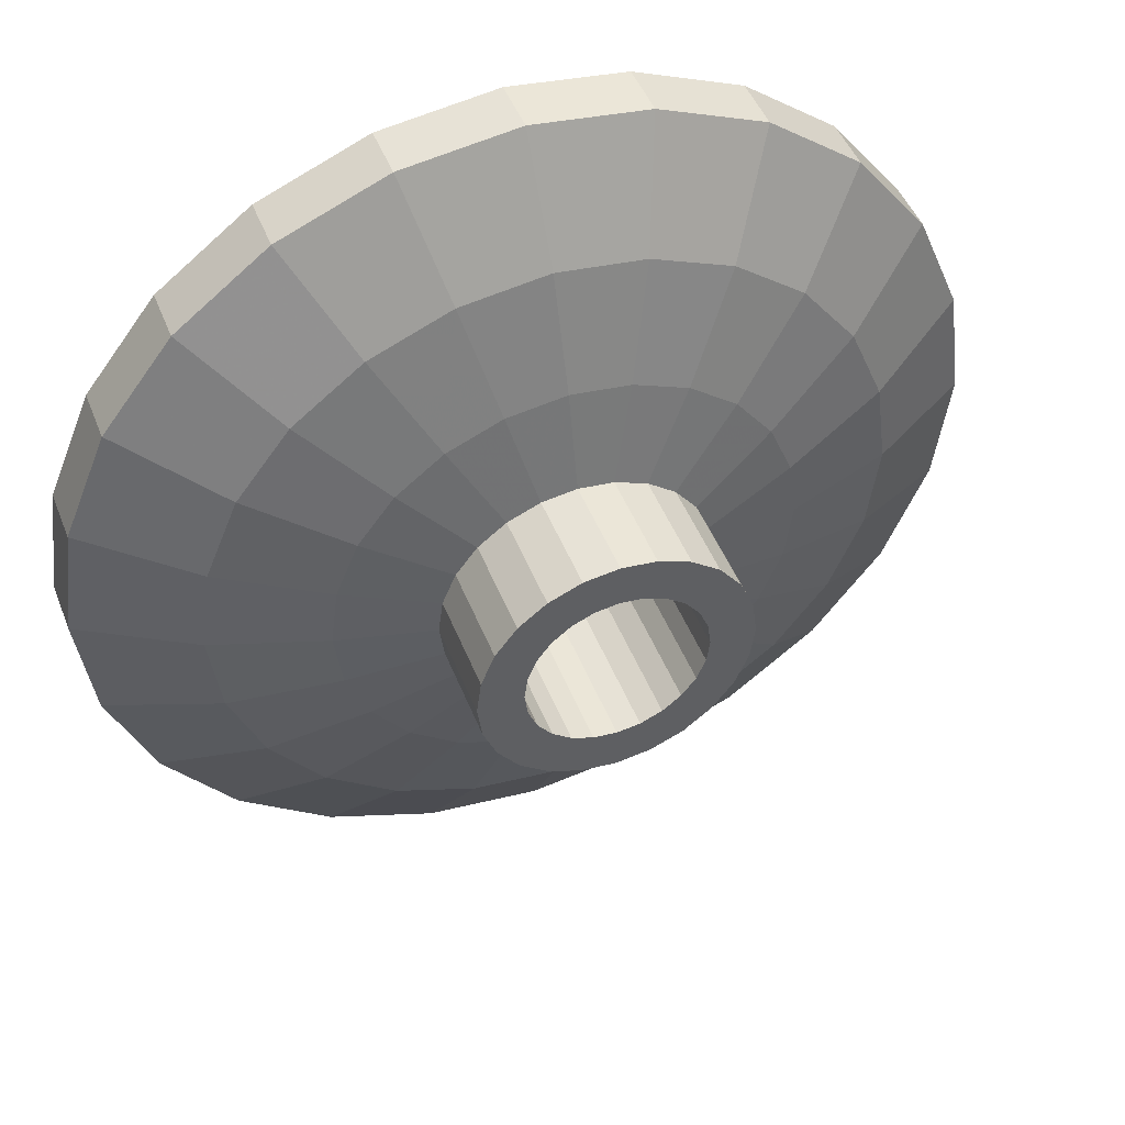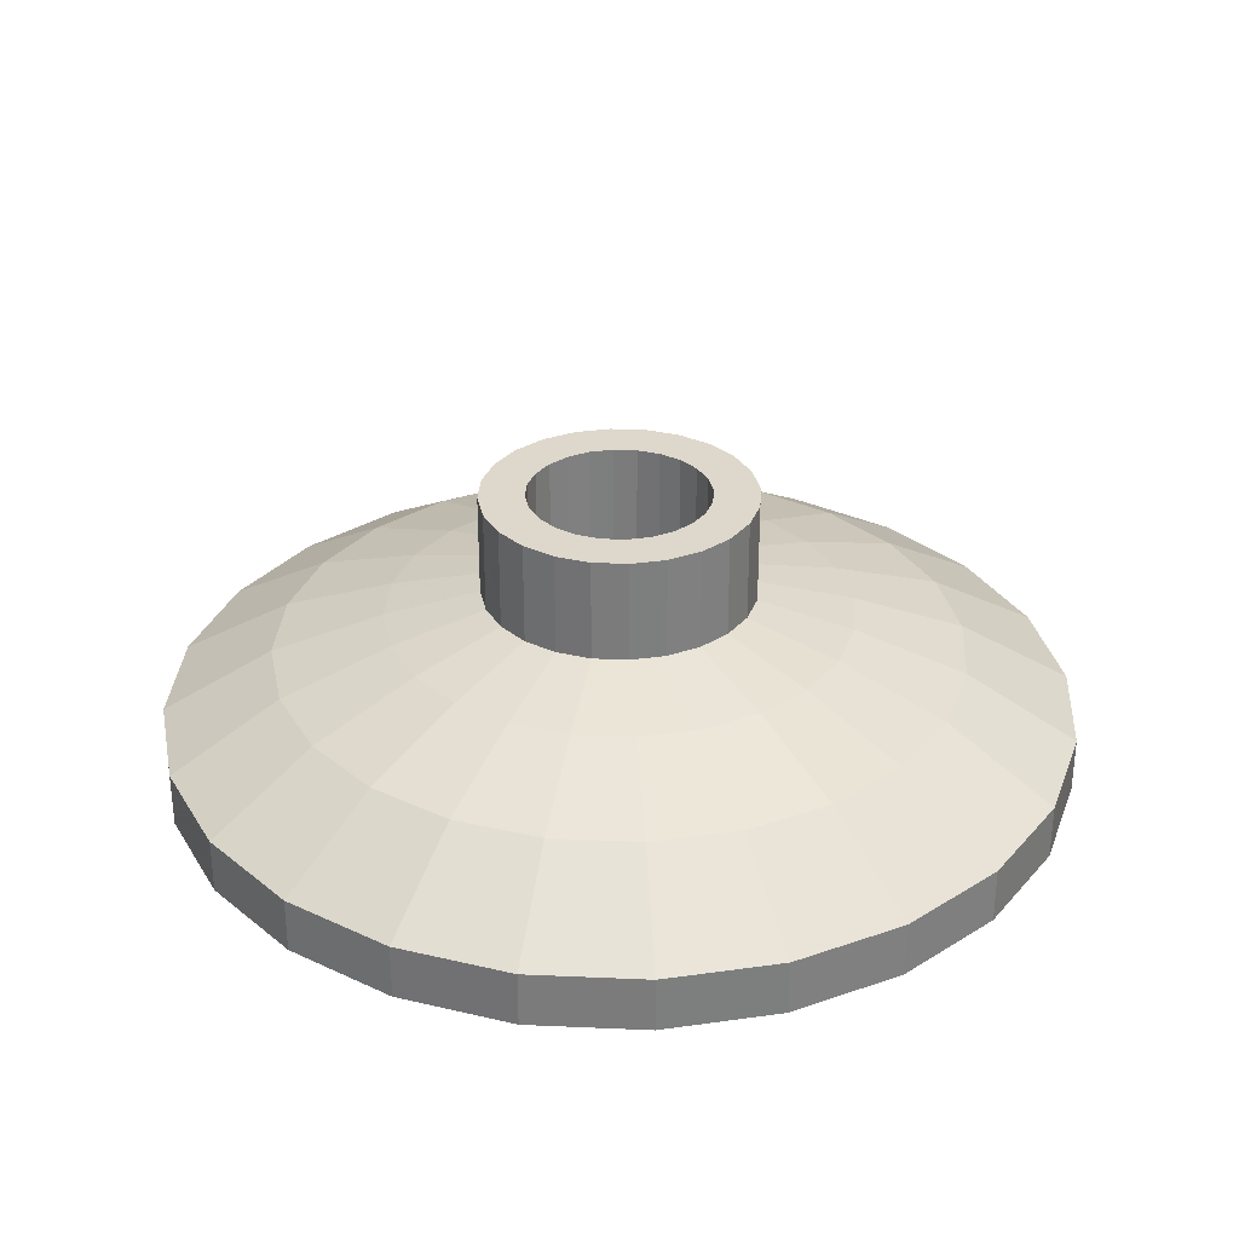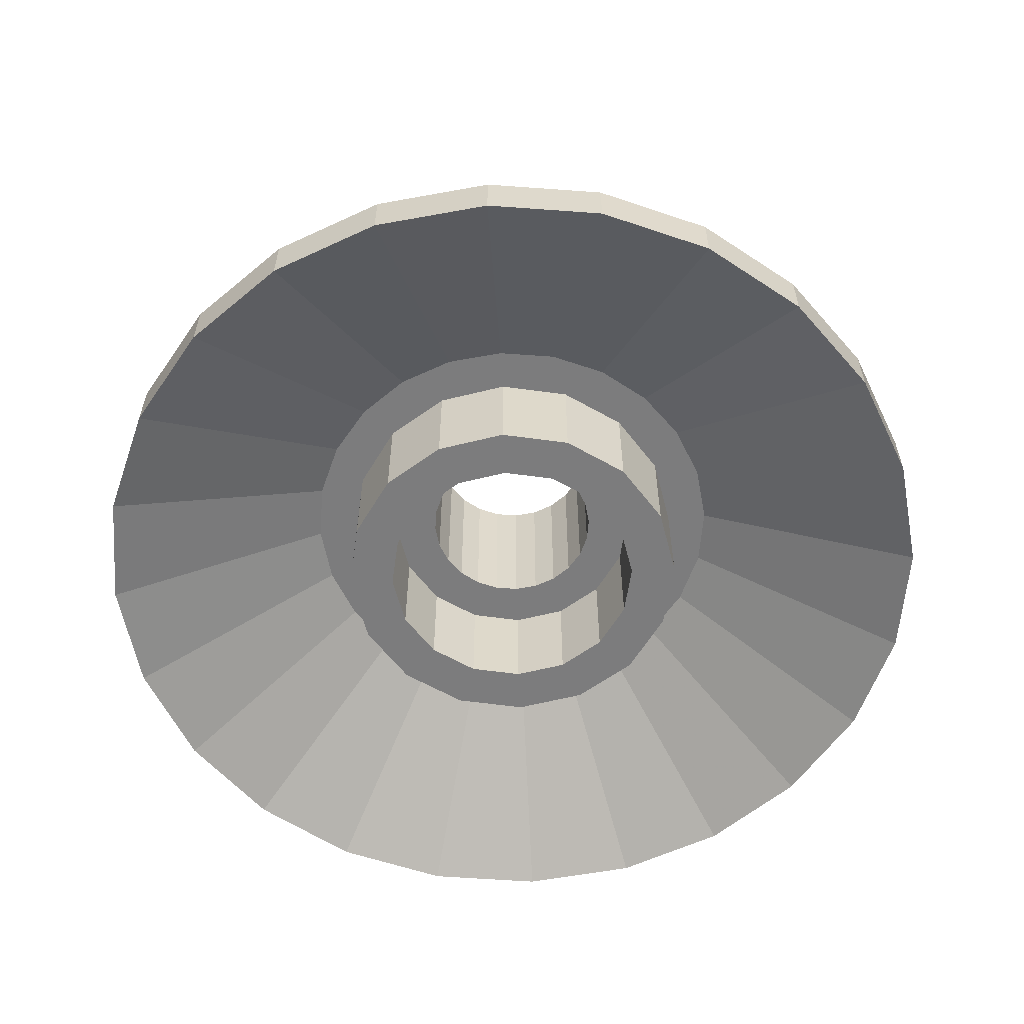
<metadata>
{"format":"obj","ext":"obj","renderer":"f3d","projection":"perspective","resolution":1024,"background":"white","views":[{"elev":47.5,"azim":159.0,"up":"+Z"},{"elev":31.1,"azim":41.1,"up":"+Y"},{"elev":-58.8,"azim":-131.8,"up":"+Y"}]}
</metadata>
<code>
o Part.1
v 0 0.02 -3.25
v 1.244 0.02 -3.003
v 2.298 0.02 -2.298
v 3.003 0.02 -1.244
v 3.25 0.02 0
v 3.003 0.02 1.244
v 2.298 0.02 2.298
v 1.244 0.02 3.003
v 0 0.02 3.25
v -1.244 0.02 3.003
v -2.298 0.02 2.298
v -3.003 0.02 1.244
v -3.25 0.02 0
v -3.003 0.02 -1.244
v -2.298 0.02 -2.298
v -1.244 0.02 -3.003
v -1.244 2 -3.003
v -2.298 2 -2.298
v -3.003 2 -1.244
v -3.25 2 0
v -3.003 2 1.244
v -2.298 2 2.298
v -1.244 2 3.003
v 0 2 3.25
v 1.244 2 3.003
v 2.298 2 2.298
v 3.003 2 1.244
v 3.25 2 0
v 3.003 2 -1.244
v 2.298 2 -2.298
v 1.244 2 -3.003
v 0 2 -3.25
v -0.919 0.02 -2.219
v -1.698 0.02 -1.698
v -2.219 0.02 -0.919
v -2.401 0.02 0
v -2.219 0.02 0.919
v -1.698 0.02 1.698
v -0.919 0.02 2.219
v 0 0.02 2.401
v 0.919 0.02 2.219
v 1.698 0.02 1.698
v 2.219 0.02 0.919
v 2.401 0.02 0
v 2.219 0.02 -0.919
v 1.698 0.02 -1.698
v 0.919 0.02 -2.219
v 0 0.02 -2.401
v 0 2 -2.401
v 0.919 2 -2.219
v 1.698 2 -1.698
v 2.219 2 -0.919
v 2.401 2 0
v 2.219 2 0.919
v 1.698 2 1.698
v 0.919 2 2.219
v 0 2 2.401
v -0.919 2 2.219
v -1.698 2 1.698
v -2.219 2 0.919
v -2.401 2 0
v -2.219 2 -0.919
v -1.698 2 -1.698
v -0.919 2 -2.219
v 0 2 -1.6
v 0.4141 2 -1.545
v 0.8 2 -1.386
v 1.131 2 -1.131
v 1.386 2 -0.8
v 1.545 2 -0.4141
v 1.6 2 0
v 1.545 2 0.4141
v 1.386 2 0.8
v 1.131 2 1.131
v 0.8 2 1.386
v 0.4141 2 1.545
v 1e-06 2 1.6
v -0.4141 2 1.545
v -0.8 2 1.386
v -1.131 2 1.131
v -1.386 2 0.8
v -1.545 2 0.4141
v -1.6 2 1e-06
v -1.545 2 -0.4141
v -1.386 2 -0.8
v -1.131 2 -1.131
v -0.8 2 -1.386
v -0.4141 2 -1.545
v -1.036 2 -3.865
v -2 2 -3.465
v -2.829 2 -2.829
v -3.465 2 -2
v -3.865 2 -1.036
v -4.001 2 1e-06
v -3.865 2 1.036
v -3.465 2 2
v -2.829 2 2.829
v -2 2 3.465
v -1.036 2 3.865
v 2e-06 2 4.001
v 1.036 2 3.865
v 2 2 3.465
v 2.829 2 2.829
v 3.465 2 2
v 3.865 2 1.036
v 4.001 2 -1e-06
v 3.865 2 -1.036
v 3.465 2 -2
v 2.829 2 -2.829
v 2 2 -3.465
v 1.036 2 -3.865
v 0 2 -4.001
v 0 0.02 -8
v 2.071 0.02 -7.727
v 4 0.02 -6.928
v 5.657 0.02 -5.657
v 6.928 0.02 -4
v 7.727 0.02 -2.071
v 8 0.02 -1e-06
v 7.727 0.02 2.071
v 6.928 0.02 4
v 5.657 0.02 5.657
v 4 0.02 6.928
v 2.071 0.02 7.727
v 3e-06 0.02 8
v -2.071 0.02 7.727
v -4 0.02 6.928
v -5.657 0.02 5.657
v -6.928 0.02 4
v -7.727 0.02 2.071
v -8 0.02 3e-06
v -7.727 0.02 -2.071
v -6.928 0.02 -4
v -5.657 0.02 -5.657
v -4 0.02 -6.928
v -2.071 0.02 -7.727
v -0.4141 5 -1.545
v -0.8 5 -1.386
v -1.131 5 -1.131
v -1.386 5 -0.8
v -1.545 5 -0.4141
v -1.6 5 1e-06
v -1.545 5 0.4141
v -1.386 5 0.8
v -1.131 5 1.131
v -0.8 5 1.386
v -0.4141 5 1.545
v 1e-06 5 1.6
v 0.4141 5 1.545
v 0.8 5 1.386
v 1.131 5 1.131
v 1.386 5 0.8
v 1.545 5 0.4141
v 1.6 5 0
v 1.545 5 -0.4141
v 1.386 5 -0.8
v 1.131 5 -1.131
v 0.8 5 -1.386
v 0.4141 5 -1.545
v 0 5 -1.6
v 0 5 -2.401
v 0.6215 5 -2.319
v 1.201 5 -2.08
v 1.698 5 -1.698
v 2.08 5 -1.201
v 2.319 5 -0.6215
v 2.401 5 -1e-06
v 2.319 5 0.6215
v 2.08 5 1.201
v 1.698 5 1.698
v 1.201 5 2.08
v 0.6215 5 2.319
v 1e-06 5 2.401
v -0.6215 5 2.319
v -1.201 5 2.08
v -1.698 5 1.698
v -2.08 5 1.201
v -2.319 5 0.6215
v -2.401 5 1e-06
v -2.319 5 -0.6215
v -2.08 5 -1.201
v -1.698 5 -1.698
v -1.201 5 -2.08
v -0.6215 5 -2.319
v -0.6215 3.18 -2.319
v -1.201 3.18 -2.08
v -1.698 3.18 -1.698
v -2.08 3.18 -1.201
v -2.319 3.18 -0.6215
v -2.401 3.18 1e-06
v -2.319 3.18 0.6215
v -2.08 3.18 1.201
v -1.698 3.18 1.698
v -1.201 3.18 2.08
v -0.6215 3.18 2.319
v 1e-06 3.18 2.401
v 0.6215 3.18 2.319
v 1.201 3.18 2.08
v 1.698 3.18 1.698
v 2.08 3.18 1.201
v 2.319 3.18 0.6215
v 2.401 3.18 0
v 2.319 3.18 -0.6215
v 2.08 3.18 -1.201
v 1.698 3.18 -1.698
v 1.201 3.18 -2.08
v 0.6215 3.18 -2.319
v 0 3.18 -2.401
v 0 1 -8
v 2.071 1 -7.727
v 4 1 -6.928
v 5.657 1 -5.657
v 6.928 1 -4
v 7.727 1 -2.071
v 8 1 -1e-06
v 7.727 1 2.071
v 6.928 1 4
v 5.657 1 5.657
v 4 1 6.928
v 2.071 1 7.727
v 3e-06 1 8
v -2.071 1 7.727
v -4 1 6.928
v -5.657 1 5.657
v -6.928 1 4
v -7.727 1 2.071
v -8 1 3e-06
v -7.727 1 -2.071
v -6.928 1 -4
v -5.657 1 -5.657
v -4 1 -6.928
v -2.071 1 -7.727
v 1.057 2.778 -3.946
v 0 2.778 -4.085
v 2.043 2.778 -3.538
v 2.889 2.778 -2.889
v 3.538 2.778 -2.043
v 3.946 2.778 -1.057
v 4.085 2.778 -1e-06
v 3.946 2.778 1.057
v 3.538 2.778 2.043
v 2.889 2.778 2.889
v 2.043 2.778 3.538
v 1.057 2.778 3.946
v 2e-06 2.778 4.085
v -1.057 2.778 3.946
v -2.043 2.778 3.538
v -2.889 2.778 2.889
v -3.538 2.778 2.043
v -3.946 2.778 1.057
v -4.085 2.778 1e-06
v -3.946 2.778 -1.057
v -3.538 2.778 -2.043
v -2.889 2.778 -2.889
v -2.043 2.778 -3.538
v -1.057 2.778 -3.946
v 1.564 2.129 -5.837
v 0 2.129 -6.043
v 3.021 2.129 -5.233
v 4.273 2.129 -4.273
v 5.233 2.129 -3.021
v 5.837 2.129 -1.564
v 6.043 2.129 -1e-06
v 5.837 2.129 1.564
v 5.233 2.129 3.021
v 4.273 2.129 4.273
v 3.021 2.129 5.233
v 1.564 2.129 5.837
v 2e-06 2.129 6.043
v -1.564 2.129 5.837
v -3.021 2.129 5.233
v -4.273 2.129 4.273
v -5.233 2.129 3.021
v -5.837 2.129 1.564
v -6.043 2.129 2e-06
v -5.837 2.129 -1.564
v -5.233 2.129 -3.021
v -4.273 2.129 -4.273
v -3.021 2.129 -5.233
v -1.564 2.129 -5.837
v 0 0.02 -3.25
v -1.244 0.02 -3.003
v -2.298 0.02 -2.298
v -3.003 0.02 -1.244
v -3.25 0.02 0
v -3.003 0.02 1.244
v -2.298 0.02 2.298
v -1.244 0.02 3.003
v 0 0.02 3.25
v 1.244 0.02 3.003
v 2.298 0.02 2.298
v 3.003 0.02 1.244
v 3.25 0.02 0
v 3.003 0.02 -1.244
v 2.298 0.02 -2.298
v 1.244 0.02 -3.003
v -0.919 0.02 -2.219
v -1.698 0.02 -1.698
v -2.219 0.02 -0.919
v -2.401 0.02 0
v -2.219 0.02 0.919
v -1.698 0.02 1.698
v -0.919 0.02 2.219
v 0 0.02 2.401
v 0.919 0.02 2.219
v 1.698 0.02 1.698
v 2.219 0.02 0.919
v 2.401 0.02 0
v 2.219 0.02 -0.919
v 1.698 0.02 -1.698
v 0.919 0.02 -2.219
v 0 0.02 -2.401
v 0 2 -1.6
v -0.4141 2 -1.545
v -0.8 2 -1.386
v -1.131 2 -1.131
v -1.386 2 -0.8
v -1.545 2 -0.4141
v -1.6 2 1e-06
v -1.545 2 0.4141
v -1.386 2 0.8
v -1.131 2 1.131
v -0.8 2 1.386
v -0.4141 2 1.545
v 1e-06 2 1.6
v 0.4141 2 1.545
v 0.8 2 1.386
v 1.131 2 1.131
v 1.386 2 0.8
v 1.545 2 0.4141
v 1.6 2 0
v 1.545 2 -0.4141
v 1.386 2 -0.8
v 1.131 2 -1.131
v 0.8 2 -1.386
v 0.4141 2 -1.545
v 0 0.02 -8
v -2.071 0.02 -7.727
v -4 0.02 -6.928
v -5.657 0.02 -5.657
v -6.928 0.02 -4
v -7.727 0.02 -2.071
v -8 0.02 3e-06
v -7.727 0.02 2.071
v -6.928 0.02 4
v -5.657 0.02 5.657
v -4 0.02 6.928
v -2.071 0.02 7.727
v 3e-06 0.02 8
v 2.071 0.02 7.727
v 4 0.02 6.928
v 5.657 0.02 5.657
v 6.928 0.02 4
v 7.727 0.02 2.071
v 8 0.02 -1e-06
v 7.727 0.02 -2.071
v 6.928 0.02 -4
v 5.657 0.02 -5.657
v 4 0.02 -6.928
v 2.071 0.02 -7.727
v -0.4141 5 -1.545
v -0.8 5 -1.386
v -1.131 5 -1.131
v -1.386 5 -0.8
v -1.545 5 -0.4141
v -1.6 5 1e-06
v -1.545 5 0.4141
v -1.386 5 0.8
v -1.131 5 1.131
v -0.8 5 1.386
v -0.4141 5 1.545
v 1e-06 5 1.6
v 0.4141 5 1.545
v 0.8 5 1.386
v 1.131 5 1.131
v 1.386 5 0.8
v 1.545 5 0.4141
v 1.6 5 0
v 1.545 5 -0.4141
v 1.386 5 -0.8
v 1.131 5 -1.131
v 0.8 5 -1.386
v 0.4141 5 -1.545
v 0 5 -1.6
v 0 5 -2.401
v -0.6215 5 -2.319
v -1.201 5 -2.08
v -1.698 5 -1.698
v -2.08 5 -1.201
v -2.319 5 -0.6215
v -2.401 5 1e-06
v -2.319 5 0.6215
v -2.08 5 1.201
v -1.698 5 1.698
v -1.201 5 2.08
v -0.6215 5 2.319
v 1e-06 5 2.401
v 0.6215 5 2.319
v 1.201 5 2.08
v 1.698 5 1.698
v 2.08 5 1.201
v 2.319 5 0.6215
v 2.401 5 -1e-06
v 2.319 5 -0.6215
v 2.08 5 -1.201
v 1.698 5 -1.698
v 1.201 5 -2.08
v 0.6215 5 -2.319
v -0.6215 3.18 -2.319
v -1.201 3.18 -2.08
v -1.698 3.18 -1.698
v -2.08 3.18 -1.201
v -2.319 3.18 -0.6215
v -2.401 3.18 1e-06
v -2.319 3.18 0.6215
v -2.08 3.18 1.201
v -1.698 3.18 1.698
v -1.201 3.18 2.08
v -0.6215 3.18 2.319
v 1e-06 3.18 2.401
v 0.6215 3.18 2.319
v 1.201 3.18 2.08
v 1.698 3.18 1.698
v 2.08 3.18 1.201
v 2.319 3.18 0.6215
v 2.401 3.18 0
v 2.319 3.18 -0.6215
v 2.08 3.18 -1.201
v 1.698 3.18 -1.698
v 1.201 3.18 -2.08
v 0.6215 3.18 -2.319
v 0 3.18 -2.401
v 0 1 -8
v -2.071 1 -7.727
v -4 1 -6.928
v -5.657 1 -5.657
v -6.928 1 -4
v -7.727 1 -2.071
v -8 1 3e-06
v -7.727 1 2.071
v -6.928 1 4
v -5.657 1 5.657
v -4 1 6.928
v -2.071 1 7.727
v 3e-06 1 8
v 2.071 1 7.727
v 4 1 6.928
v 5.657 1 5.657
v 6.928 1 4
v 7.727 1 2.071
v 8 1 -1e-06
v 7.727 1 -2.071
v 6.928 1 -4
v 5.657 1 -5.657
v 4 1 -6.928
v 2.071 1 -7.727
f 32 1 17
f 1 16 17
f 16 15 17
f 15 18 17
f 14 19 15
f 19 18 15
f 14 13 19
f 13 20 19
f 13 12 20
f 12 21 20
f 12 11 21
f 11 22 21
f 10 23 11
f 23 22 11
f 9 24 10
f 24 23 10
f 9 8 24
f 8 25 24
f 7 26 8
f 26 25 8
f 7 6 26
f 6 27 26
f 6 5 27
f 5 28 27
f 4 29 5
f 29 28 5
f 4 3 29
f 3 30 29
f 2 31 3
f 31 30 3
f 2 1 31
f 1 32 31
f 281 48 282
f 48 33 282
f 283 282 34
f 282 33 34
f 283 34 284
f 34 35 284
f 285 284 36
f 284 35 36
f 286 285 37
f 285 36 37
f 287 286 38
f 286 37 38
f 287 38 288
f 38 39 288
f 288 39 289
f 39 40 289
f 290 289 41
f 289 40 41
f 290 41 291
f 41 42 291
f 292 291 43
f 291 42 43
f 293 292 44
f 292 43 44
f 293 44 294
f 44 45 294
f 295 294 46
f 294 45 46
f 295 46 296
f 46 47 296
f 281 296 48
f 296 47 48
f 312 311 49
f 311 50 49
f 310 51 311
f 51 50 311
f 310 309 51
f 309 52 51
f 308 53 309
f 53 52 309
f 308 307 53
f 307 54 53
f 307 306 54
f 306 55 54
f 305 56 306
f 56 55 306
f 305 304 56
f 304 57 56
f 303 58 304
f 58 57 304
f 302 59 303
f 59 58 303
f 302 301 59
f 301 60 59
f 301 300 60
f 300 61 60
f 300 299 61
f 299 62 61
f 298 63 299
f 63 62 299
f 298 297 63
f 297 64 63
f 312 49 297
f 49 64 297
f 65 88 112
f 88 89 112
f 88 87 89
f 87 90 89
f 87 86 90
f 86 91 90
f 86 85 91
f 85 92 91
f 85 84 92
f 84 93 92
f 84 83 93
f 83 94 93
f 83 82 94
f 82 95 94
f 82 81 95
f 81 96 95
f 81 80 96
f 80 97 96
f 80 79 97
f 79 98 97
f 79 78 98
f 78 99 98
f 78 77 99
f 77 100 99
f 77 76 100
f 76 101 100
f 76 75 101
f 75 102 101
f 75 74 102
f 74 103 102
f 74 73 103
f 73 104 103
f 73 72 104
f 72 105 104
f 72 71 105
f 71 106 105
f 71 70 106
f 70 107 106
f 70 69 107
f 69 108 107
f 69 68 108
f 68 109 108
f 68 67 109
f 67 110 109
f 67 66 110
f 66 111 110
f 66 65 111
f 65 112 111
f 111 112 114
f 112 113 114
f 110 111 115
f 111 114 115
f 109 110 116
f 110 115 116
f 108 109 117
f 109 116 117
f 107 108 118
f 108 117 118
f 106 107 119
f 107 118 119
f 105 106 120
f 106 119 120
f 104 105 121
f 105 120 121
f 103 104 122
f 104 121 122
f 102 103 123
f 103 122 123
f 101 102 124
f 102 123 124
f 100 101 125
f 101 124 125
f 99 100 126
f 100 125 126
f 98 99 127
f 99 126 127
f 97 98 128
f 98 127 128
f 96 97 129
f 97 128 129
f 95 96 130
f 96 129 130
f 94 95 131
f 95 130 131
f 93 94 132
f 94 131 132
f 92 93 133
f 93 132 133
f 91 92 134
f 92 133 134
f 90 91 135
f 91 134 135
f 89 90 136
f 90 135 136
f 112 89 113
f 89 136 113
f 314 313 137
f 313 160 137
f 315 314 138
f 314 137 138
f 316 315 139
f 315 138 139
f 317 316 140
f 316 139 140
f 318 317 141
f 317 140 141
f 319 318 142
f 318 141 142
f 320 319 143
f 319 142 143
f 321 320 144
f 320 143 144
f 322 321 145
f 321 144 145
f 323 322 146
f 322 145 146
f 324 323 147
f 323 146 147
f 325 324 148
f 324 147 148
f 326 325 149
f 325 148 149
f 327 326 150
f 326 149 150
f 328 327 151
f 327 150 151
f 329 328 152
f 328 151 152
f 330 329 153
f 329 152 153
f 331 330 154
f 330 153 154
f 332 331 155
f 331 154 155
f 333 332 156
f 332 155 156
f 334 333 157
f 333 156 157
f 335 334 158
f 334 157 158
f 336 335 159
f 335 158 159
f 313 336 160
f 336 159 160
f 384 383 161
f 383 162 161
f 383 382 162
f 382 163 162
f 382 381 163
f 381 164 163
f 381 380 164
f 380 165 164
f 380 379 165
f 379 166 165
f 379 378 166
f 378 167 166
f 378 377 167
f 377 168 167
f 377 376 168
f 376 169 168
f 376 375 169
f 375 170 169
f 375 374 170
f 374 171 170
f 374 373 171
f 373 172 171
f 373 372 172
f 372 173 172
f 372 371 173
f 371 174 173
f 371 370 174
f 370 175 174
f 370 369 175
f 369 176 175
f 369 368 176
f 368 177 176
f 368 367 177
f 367 178 177
f 367 366 178
f 366 179 178
f 366 365 179
f 365 180 179
f 365 364 180
f 364 181 180
f 364 363 181
f 363 182 181
f 363 362 182
f 362 183 182
f 362 361 183
f 361 184 183
f 361 384 184
f 384 161 184
f 386 385 185
f 385 208 185
f 387 386 186
f 386 185 186
f 388 387 187
f 387 186 187
f 389 388 188
f 388 187 188
f 390 389 189
f 389 188 189
f 391 390 190
f 390 189 190
f 392 391 191
f 391 190 191
f 393 392 192
f 392 191 192
f 394 393 193
f 393 192 193
f 395 394 194
f 394 193 194
f 396 395 195
f 395 194 195
f 397 396 196
f 396 195 196
f 398 397 197
f 397 196 197
f 399 398 198
f 398 197 198
f 400 399 199
f 399 198 199
f 401 400 200
f 400 199 200
f 402 401 201
f 401 200 201
f 403 402 202
f 402 201 202
f 404 403 203
f 403 202 203
f 405 404 204
f 404 203 204
f 406 405 205
f 405 204 205
f 407 406 206
f 406 205 206
f 408 407 207
f 407 206 207
f 385 408 208
f 408 207 208
f 353 217 352
f 217 218 352
f 352 218 351
f 218 219 351
f 351 219 350
f 219 220 350
f 350 220 349
f 220 221 349
f 349 221 348
f 221 222 348
f 348 222 347
f 222 223 347
f 347 223 346
f 223 224 346
f 346 224 345
f 224 225 345
f 345 225 344
f 225 226 344
f 344 226 343
f 226 227 343
f 343 227 342
f 227 228 342
f 342 228 341
f 228 229 341
f 341 229 340
f 229 230 340
f 340 230 339
f 230 231 339
f 339 231 338
f 231 232 338
f 337 338 209
f 338 232 209
f 337 209 360
f 209 210 360
f 360 210 359
f 210 211 359
f 359 211 358
f 211 212 358
f 358 212 357
f 212 213 357
f 357 213 356
f 213 214 356
f 355 215 354
f 215 216 354
f 354 216 353
f 216 217 353
f 356 214 355
f 214 215 355
f 431 233 432
f 233 234 432
f 430 235 431
f 235 233 431
f 429 236 430
f 236 235 430
f 428 237 429
f 237 236 429
f 427 238 428
f 238 237 428
f 426 239 427
f 239 238 427
f 425 240 426
f 240 239 426
f 424 241 425
f 241 240 425
f 423 242 424
f 242 241 424
f 422 243 423
f 243 242 423
f 421 244 422
f 244 243 422
f 420 245 421
f 245 244 421
f 419 246 420
f 246 245 420
f 418 247 419
f 247 246 419
f 417 248 418
f 248 247 418
f 416 249 417
f 249 248 417
f 415 250 416
f 250 249 416
f 414 251 415
f 251 250 415
f 413 252 414
f 252 251 414
f 412 253 413
f 253 252 413
f 411 254 412
f 254 253 412
f 410 255 411
f 255 254 411
f 409 256 410
f 256 255 410
f 432 234 409
f 234 256 409
f 233 257 234
f 257 258 234
f 257 456 258
f 456 433 258
f 235 259 233
f 259 257 233
f 259 455 257
f 455 456 257
f 236 260 235
f 260 259 235
f 260 454 259
f 454 455 259
f 237 261 236
f 261 260 236
f 261 453 260
f 453 454 260
f 238 262 237
f 262 261 237
f 262 452 261
f 452 453 261
f 239 263 238
f 263 262 238
f 263 451 262
f 451 452 262
f 240 264 239
f 264 263 239
f 264 450 263
f 450 451 263
f 241 265 240
f 265 264 240
f 265 449 264
f 449 450 264
f 242 266 241
f 266 265 241
f 266 448 265
f 448 449 265
f 243 267 242
f 267 266 242
f 267 447 266
f 447 448 266
f 244 268 243
f 268 267 243
f 268 446 267
f 446 447 267
f 245 269 244
f 269 268 244
f 269 445 268
f 445 446 268
f 246 270 245
f 270 269 245
f 270 444 269
f 444 445 269
f 247 271 246
f 271 270 246
f 271 443 270
f 443 444 270
f 248 272 247
f 272 271 247
f 272 442 271
f 442 443 271
f 249 273 248
f 273 272 248
f 273 441 272
f 441 442 272
f 250 274 249
f 274 273 249
f 274 440 273
f 440 441 273
f 251 275 250
f 275 274 250
f 275 439 274
f 439 440 274
f 252 276 251
f 276 275 251
f 276 438 275
f 438 439 275
f 253 277 252
f 277 276 252
f 277 437 276
f 437 438 276
f 254 278 253
f 278 277 253
f 278 436 277
f 436 437 277
f 255 279 254
f 279 278 254
f 279 435 278
f 435 436 278
f 256 280 255
f 280 279 255
f 280 434 279
f 434 435 279
f 234 258 256
f 258 280 256
f 258 433 280
f 433 434 280

</code>
